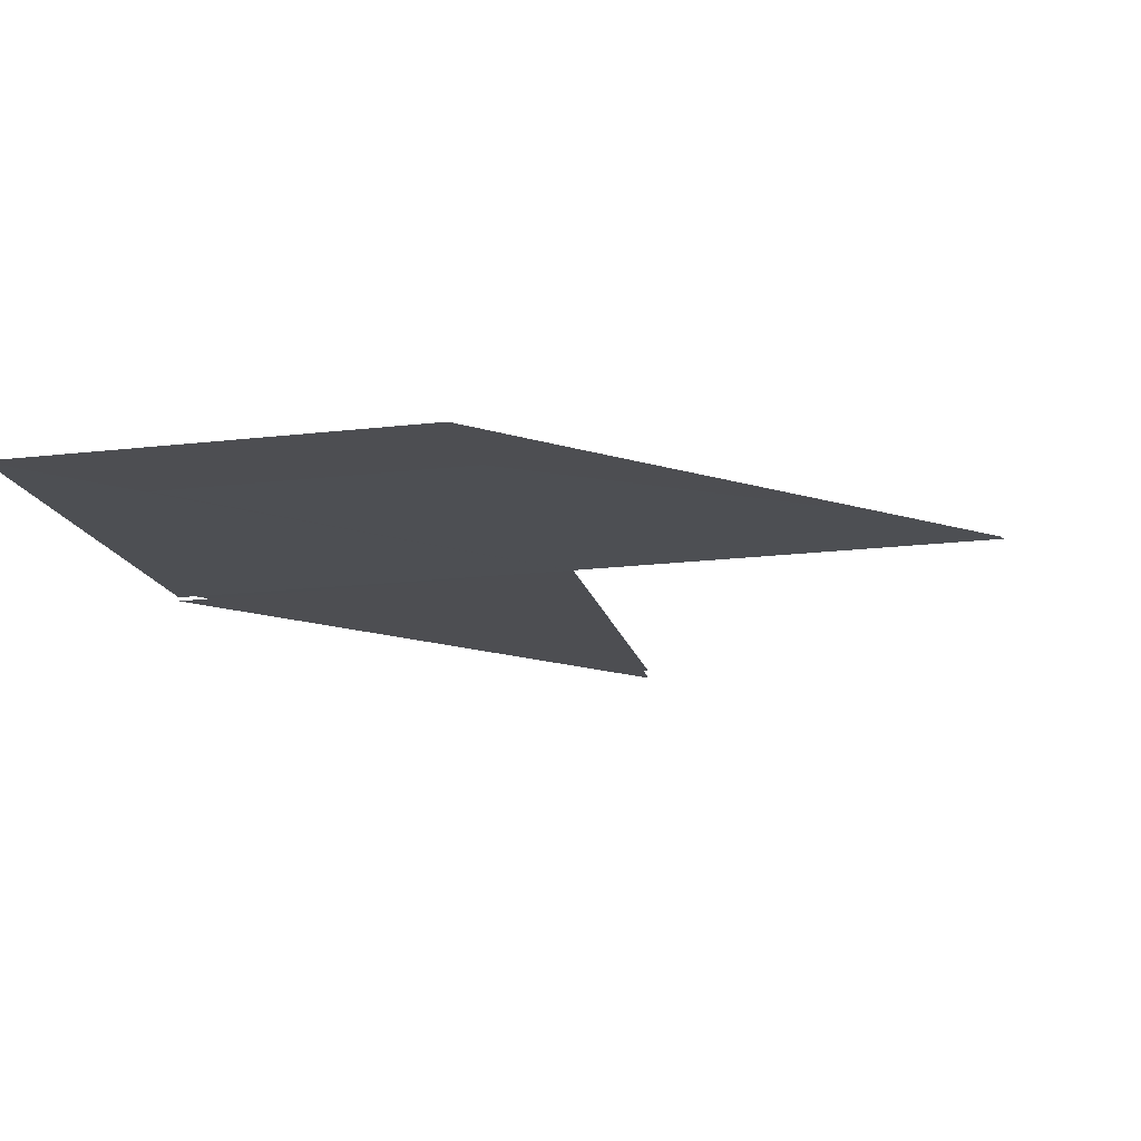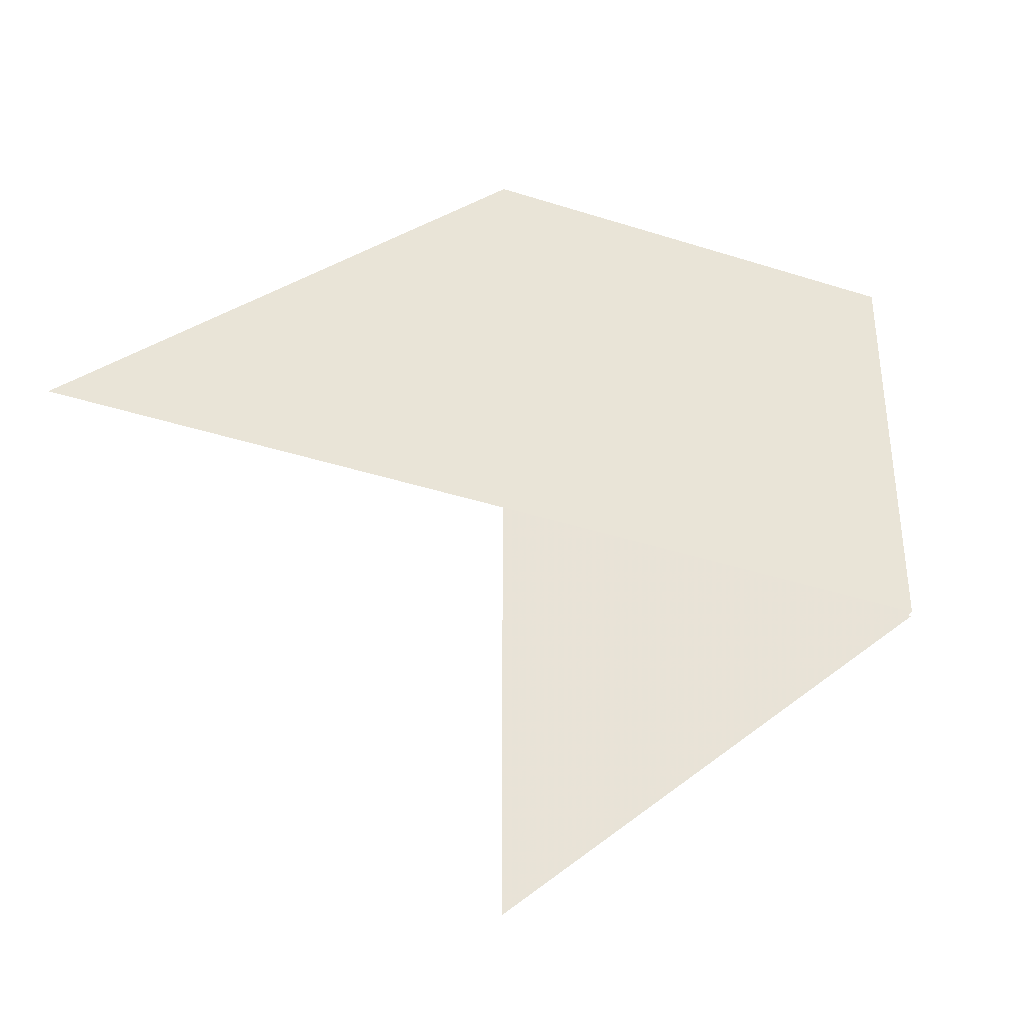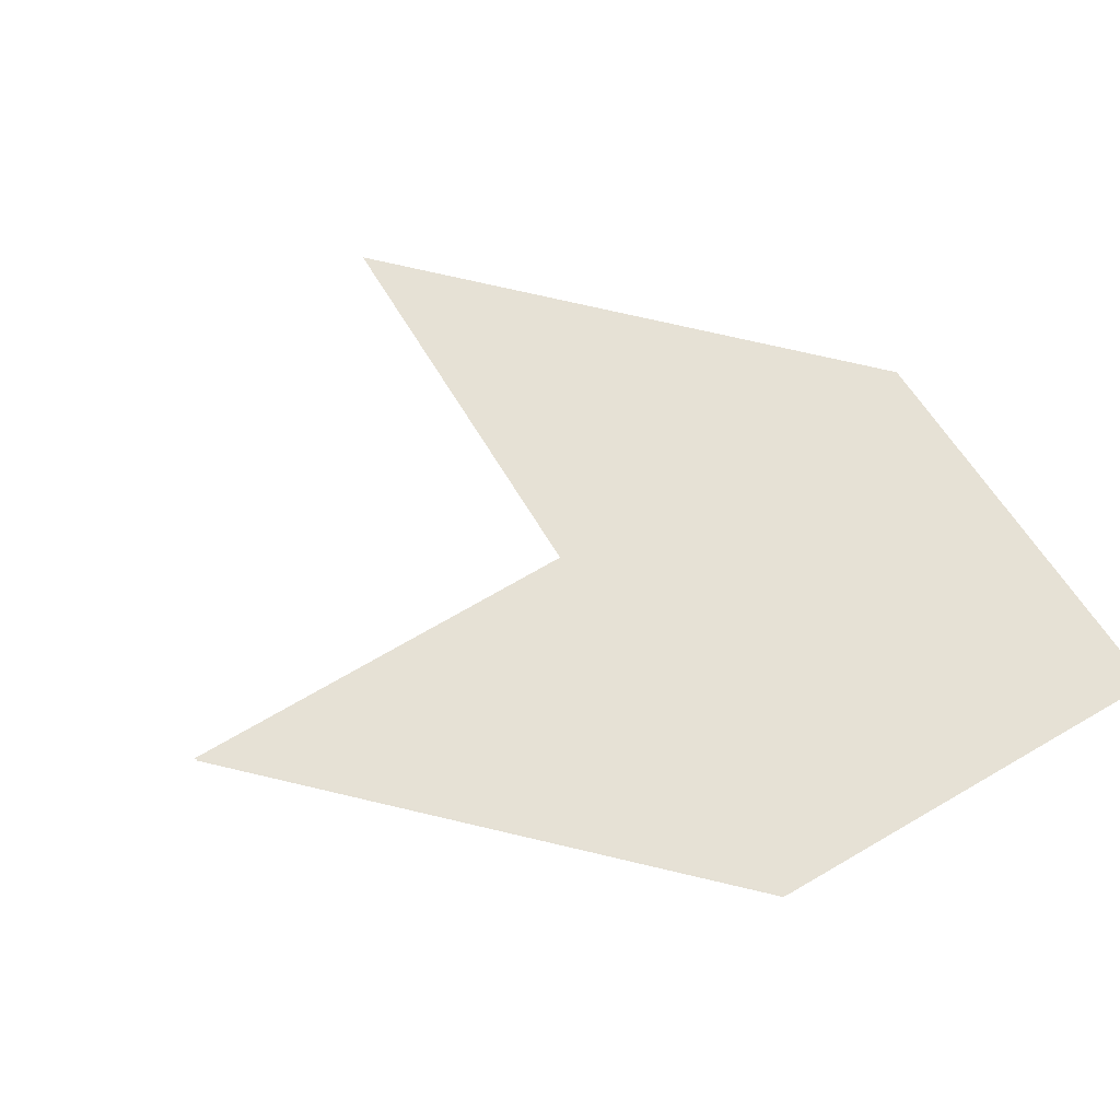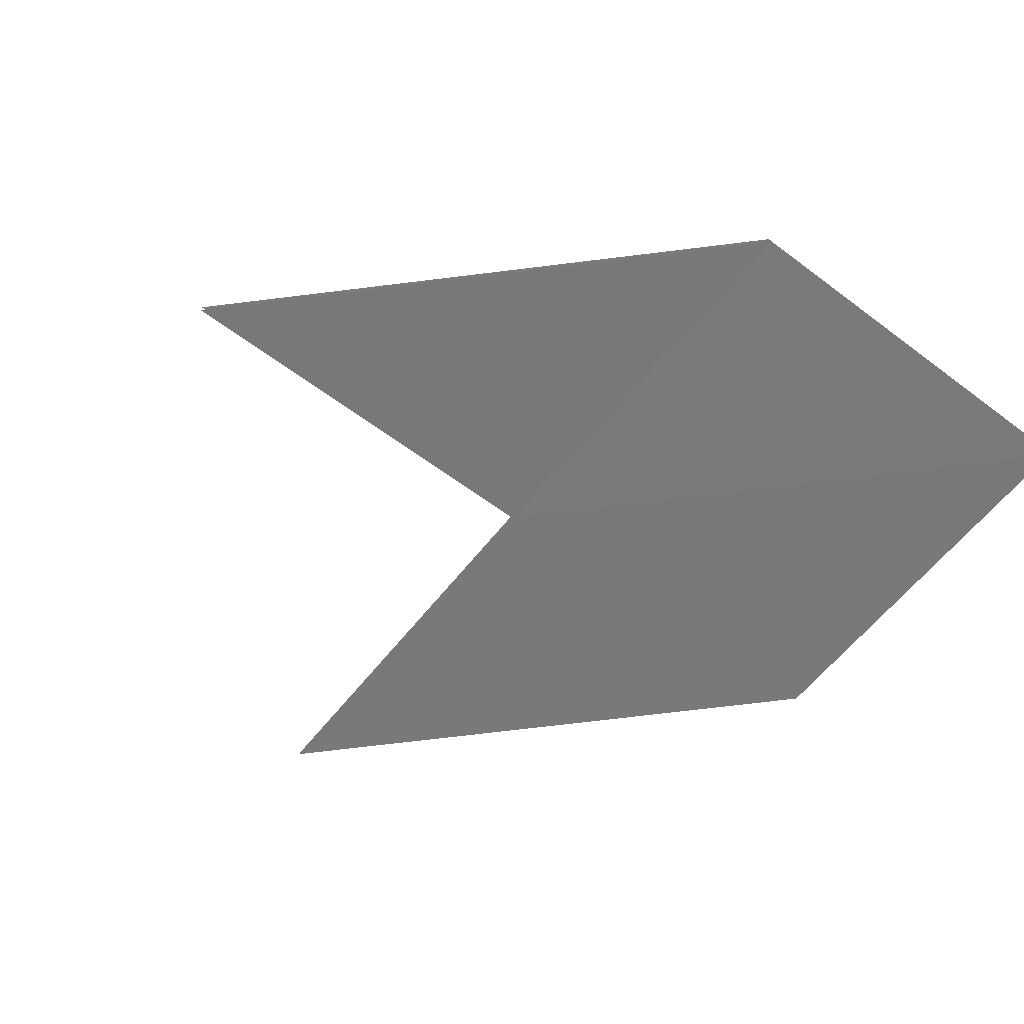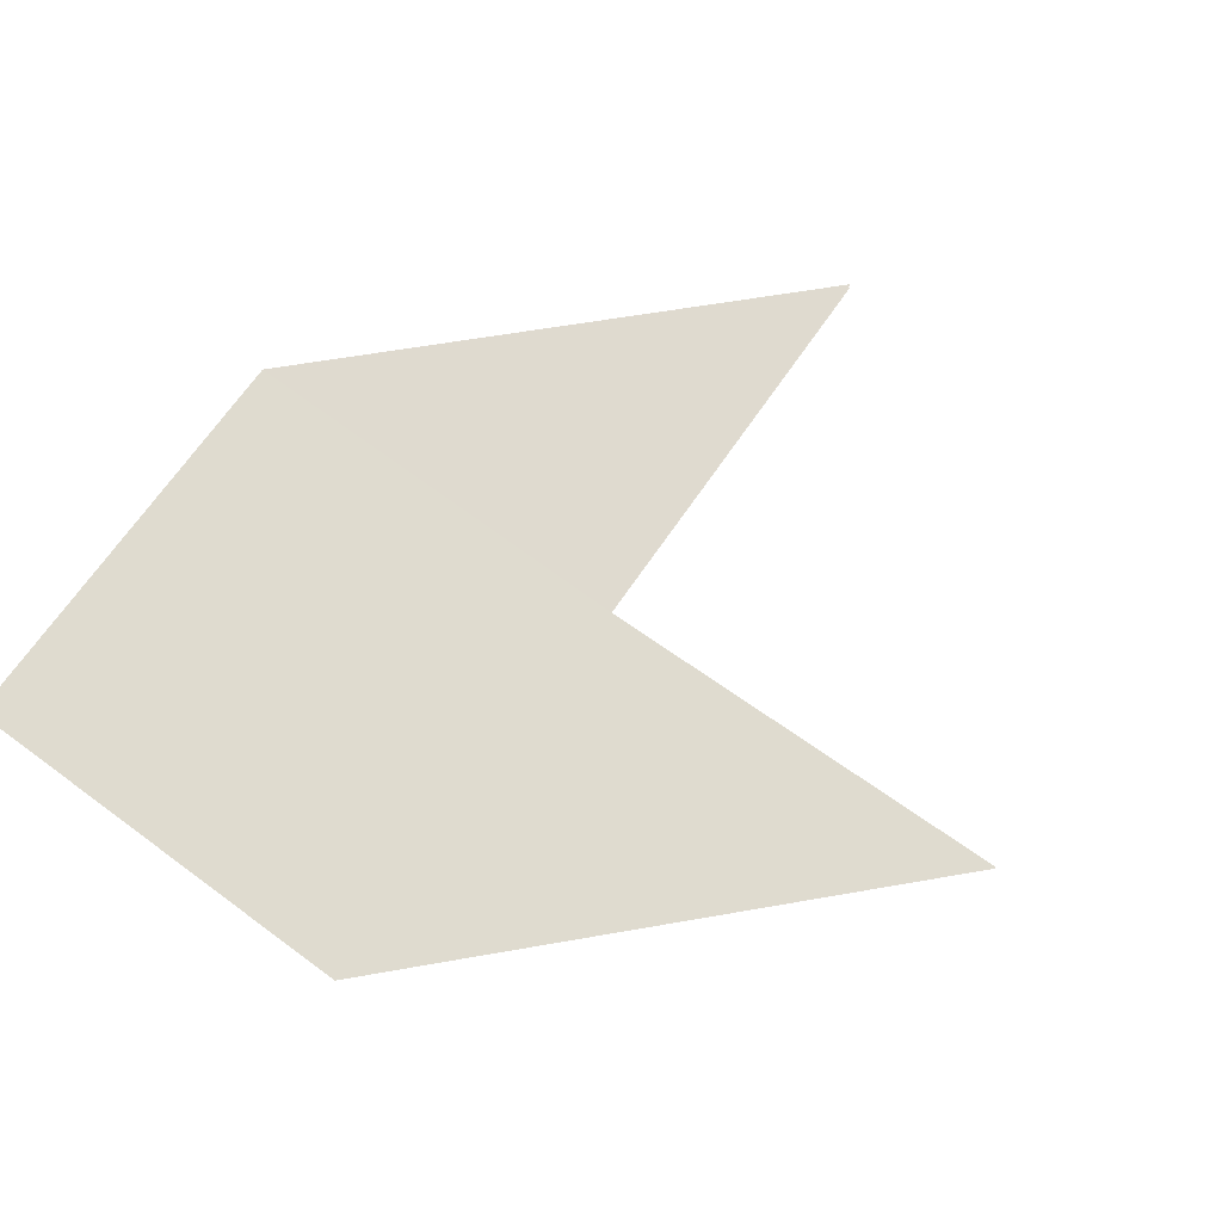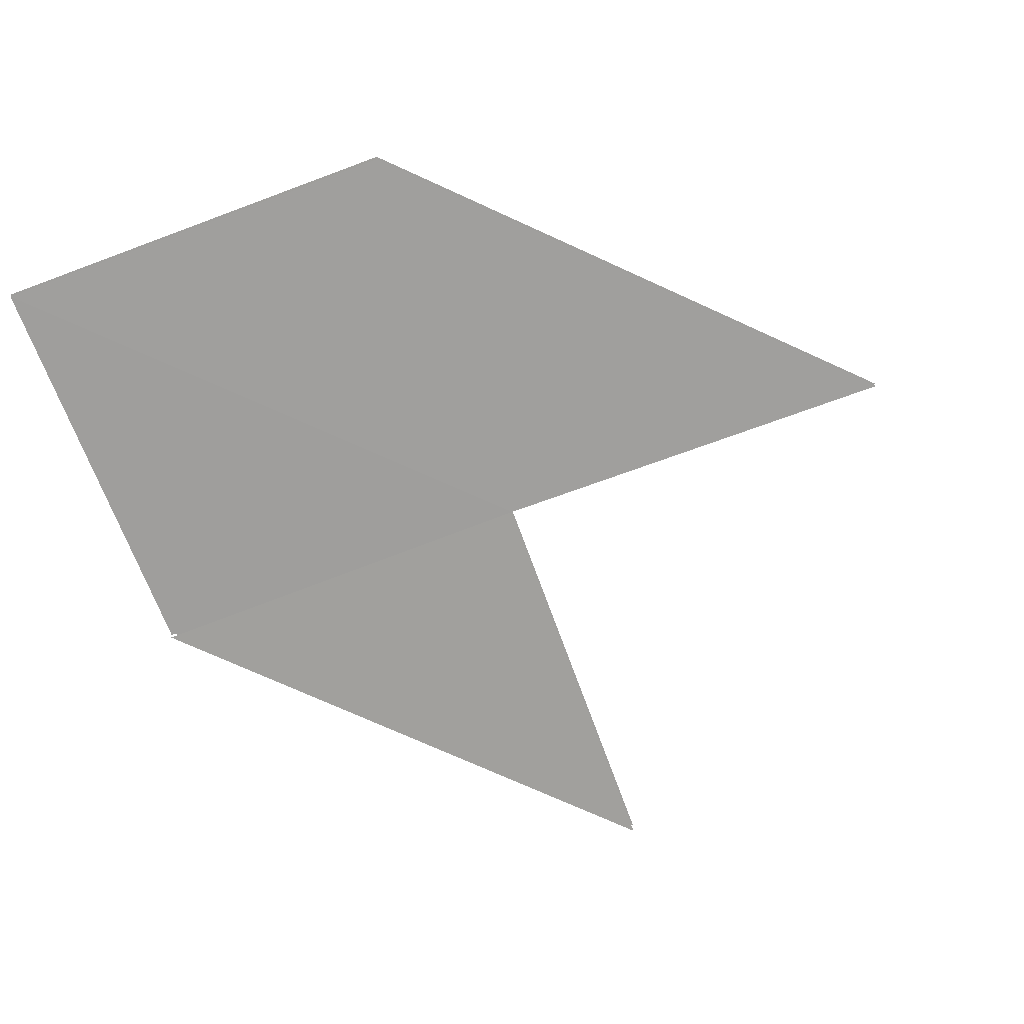
<metadata>
{"format":"obj","ext":"obj","renderer":"f3d","projection":"perspective","resolution":1024,"background":"white","views":[{"elev":-17.1,"azim":-166.7,"up":"+Z"},{"elev":-39.6,"azim":-21.6,"up":"+Y"},{"elev":64.4,"azim":58.9,"up":"+Z"},{"elev":-58.3,"azim":52.4,"up":"+Z"},{"elev":70.6,"azim":-144.7,"up":"+Z"},{"elev":-71.0,"azim":-159.6,"up":"+Z"}]}
</metadata>
<code>
o 5025
v 2161 1890 6.963
v 2161 1890 6.963
v 2161 1890 6.963
v 2161 1890 6.963
v 2161 1889 6.963
v 2161 1890 6.963
v 2161 1890 6.963
v 2161 1890 6.963
v 2161 1890 6.963
v 2161 1890 6.963
v 2161 1890 6.963
v 2161 1890 6.963
v 2161 1890 6.963
v 2161 1890 6.963
v 2161 1889 6.963
f 1 2 3
f 4 5 3
f 6 7 3
f 8 9 3
f 10 11 12
f 11 13 12
f 13 14 12
f 14 15 12

</code>
